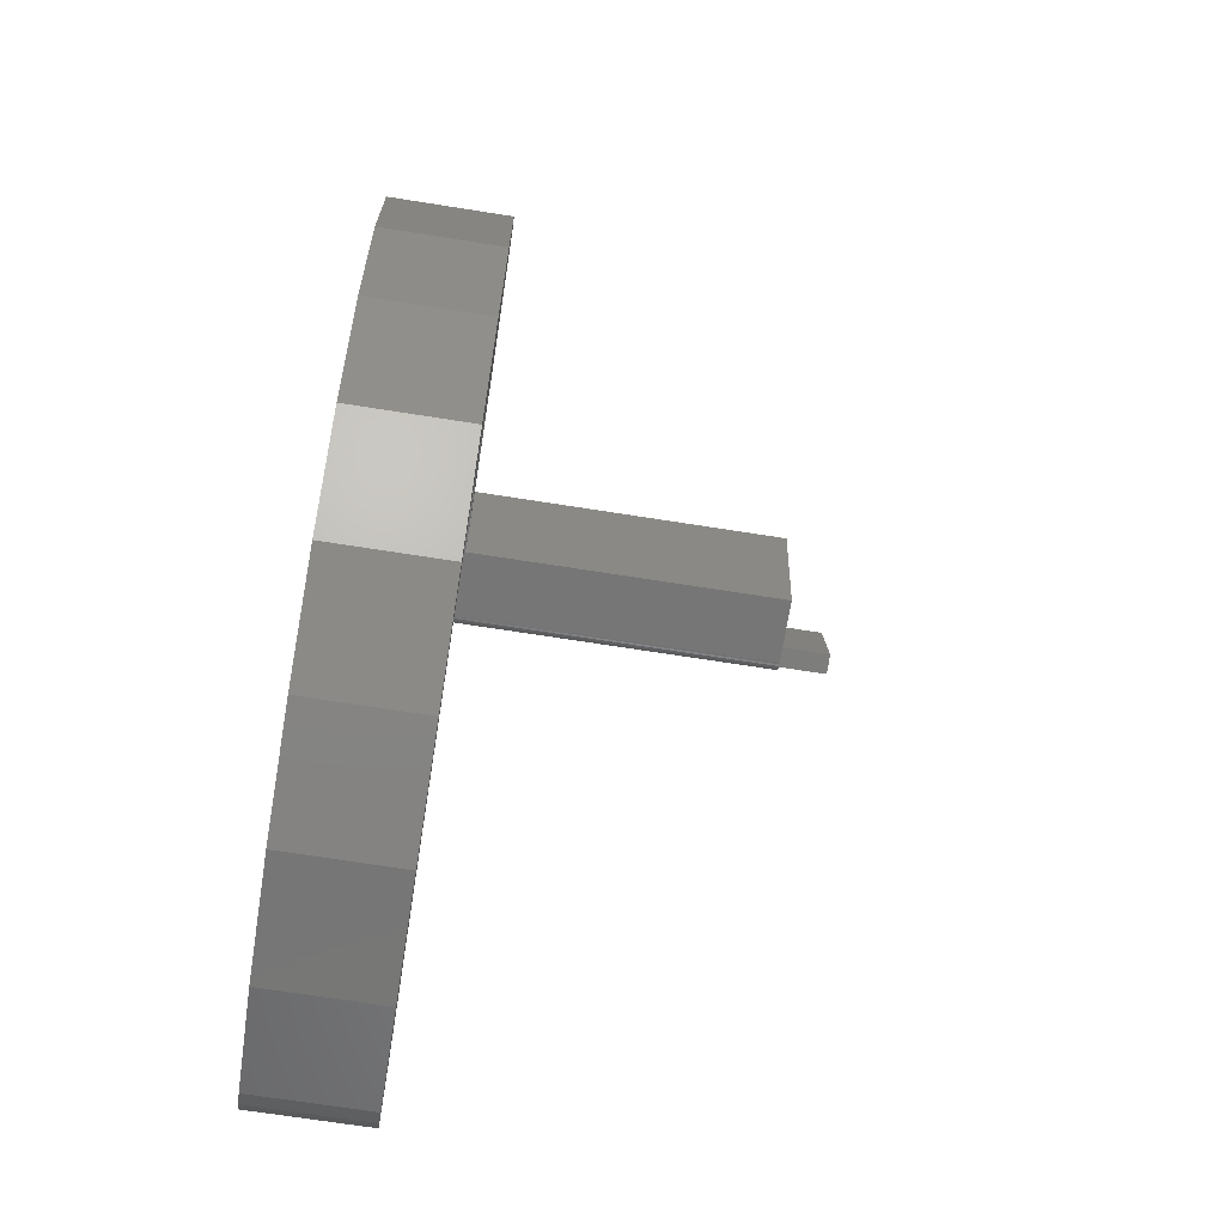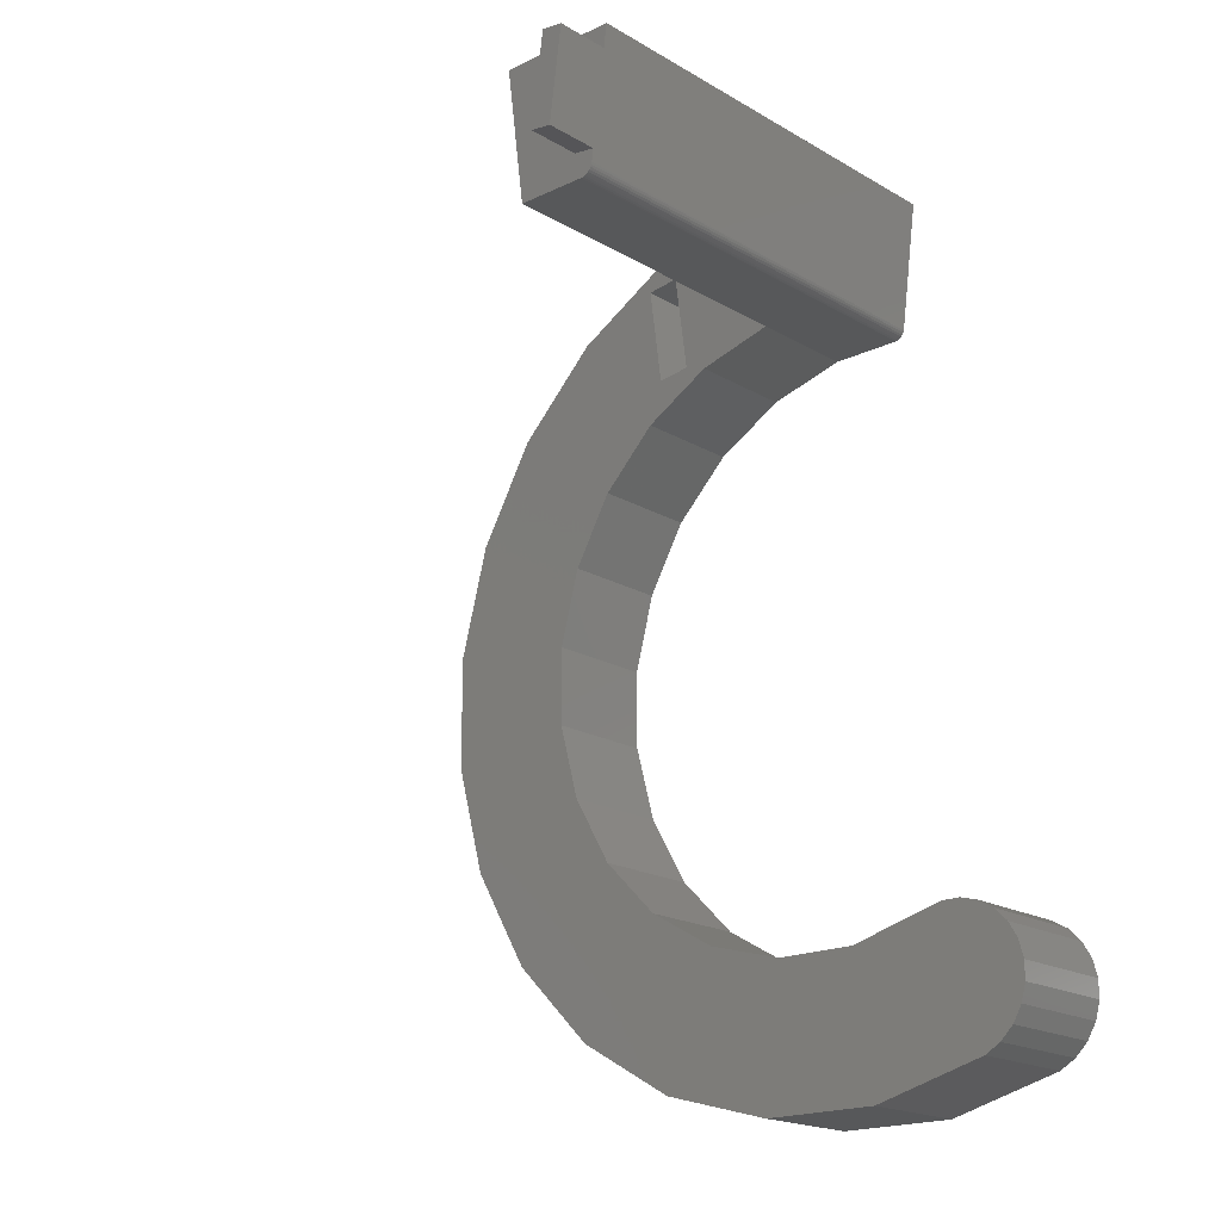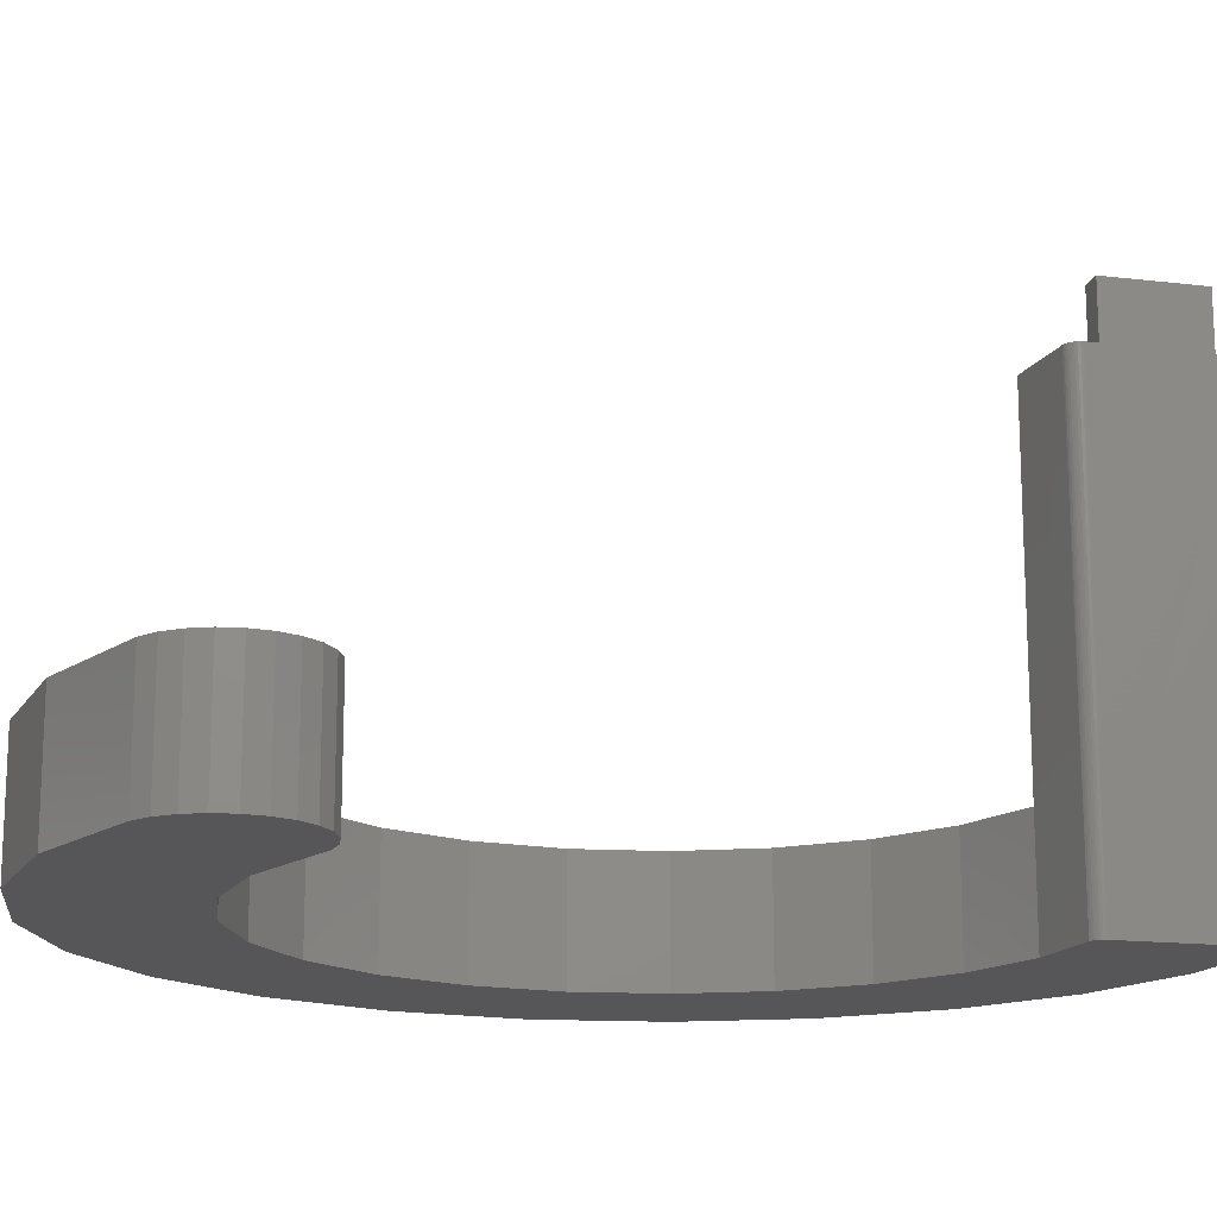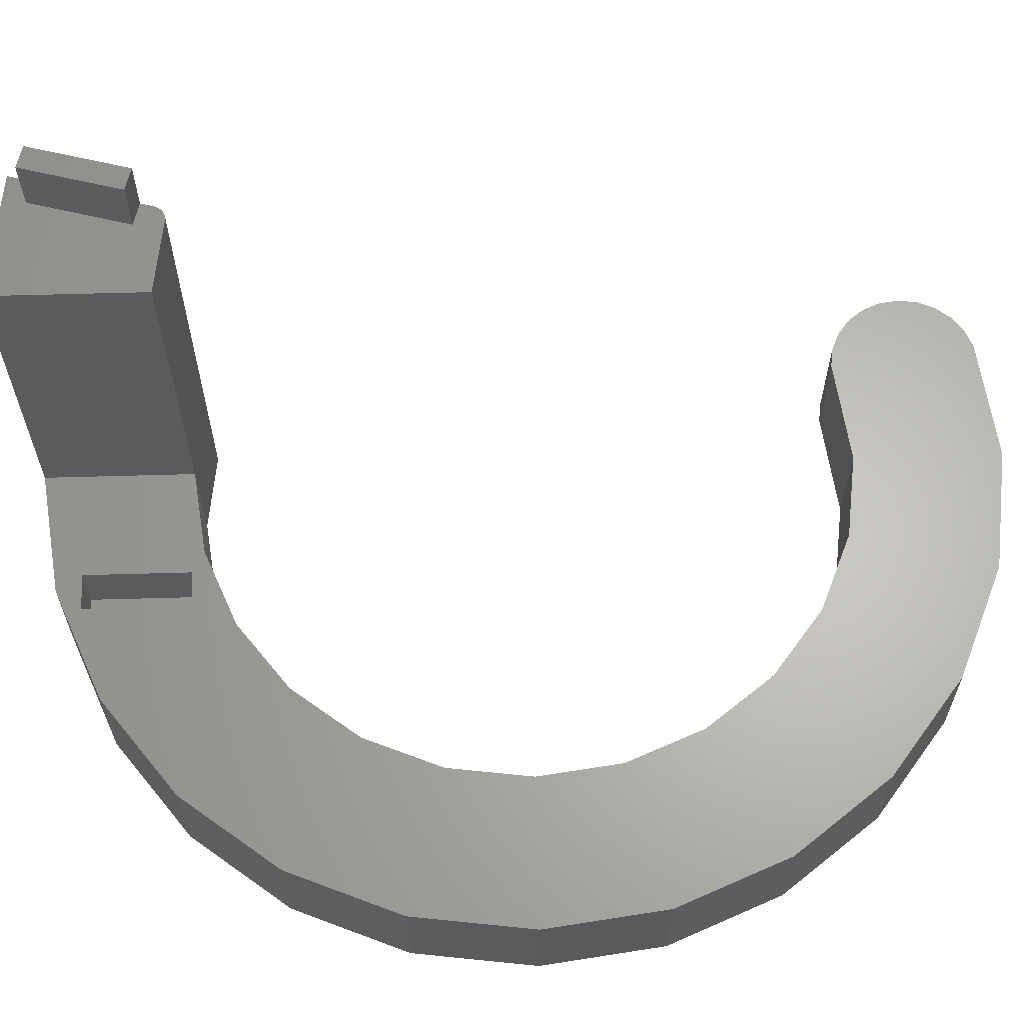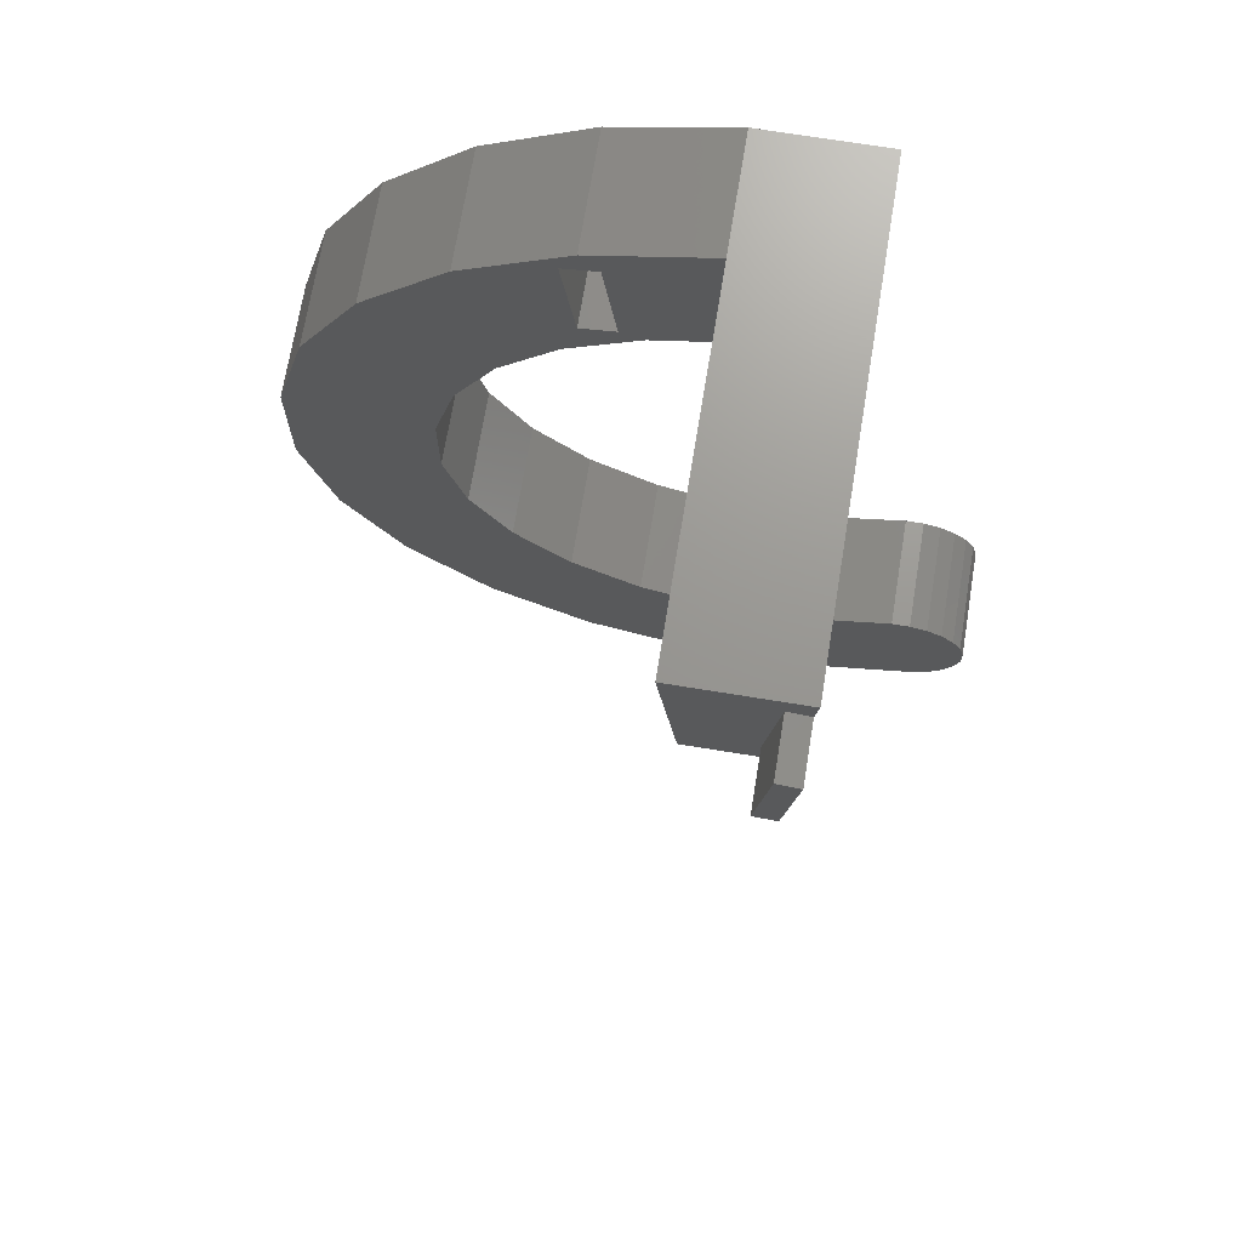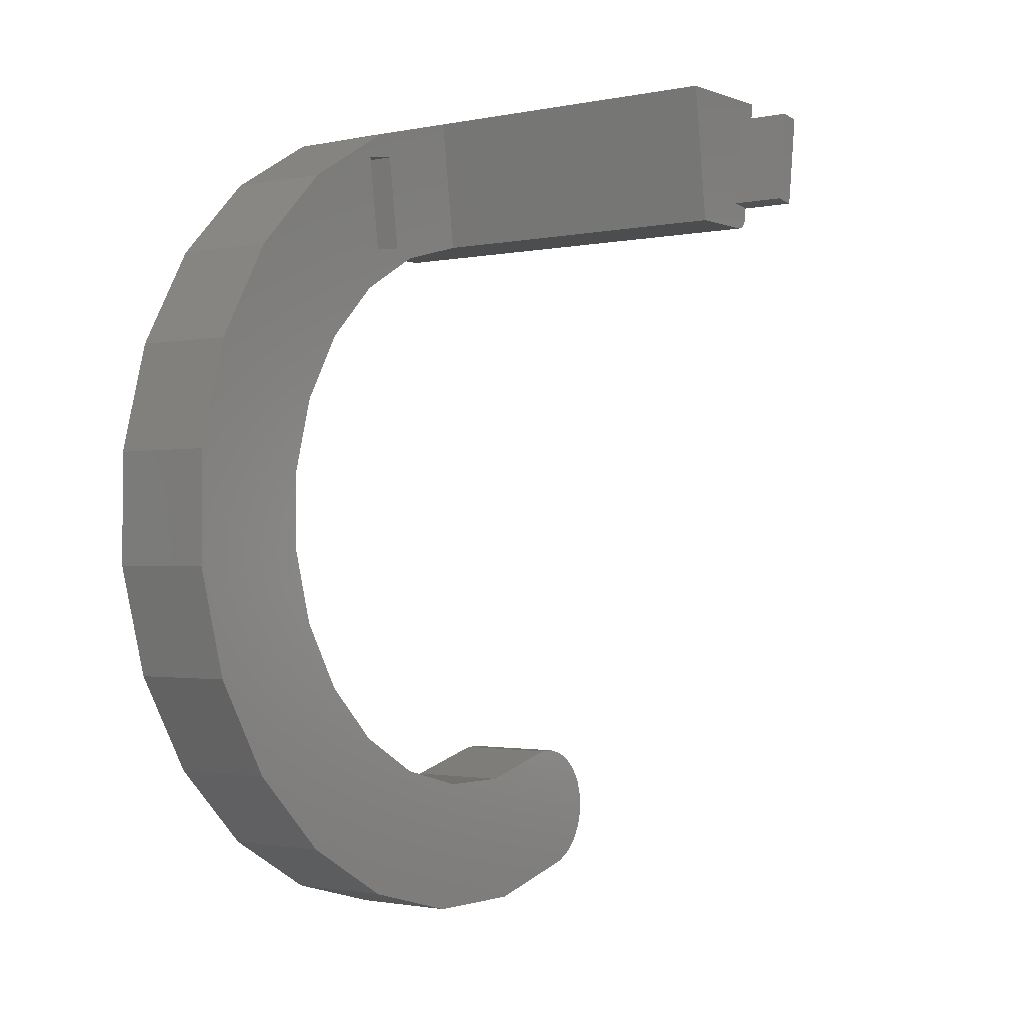
<metadata>
{"format":"stl","ext":"stl","renderer":"f3d","projection":"perspective","resolution":1024,"background":"white","views":[{"elev":-68.9,"azim":-99.0,"up":"+Y"},{"elev":-18.8,"azim":42.1,"up":"+Y"},{"elev":-16.2,"azim":68.6,"up":"+Z"},{"elev":64.4,"azim":-84.1,"up":"+Z"},{"elev":70.4,"azim":9.3,"up":"+Y"},{"elev":-1.5,"azim":-53.6,"up":"+Y"}]}
</metadata>
<code>
# stl→obj: 114 verts, 224 faces
v 34.53 2.473 5
v 35.7 -6.45 10
v 34.53 2.473 10
v 35.7 -6.45 5
v 32.73 -6.842 5
v 32.73 -6.842 10
v 31.55 2.081 10
v 31.55 2.081 5
v 32.91 -69.5 -1.41e-15
v 23.87 -64.27 10
v 23.87 -64.27 -2.82e-15
v 32.91 -69.5 10
v 58.74 -57.95 10
v 51.81 -59.81 1.41e-15
v 51.81 -59.81 10
v 58.74 -57.95 9.87e-15
v 31.48 -54.36 -1.41e-15
v 26.4 -49.28 10
v 31.48 -54.36 10
v 26.4 -49.28 -1.41e-15
v 22.81 -22.02 -1.41e-15
v 26.4 -15.8 10
v 22.81 -22.02 10
v 26.4 -15.8 -1.41e-15
v 37.69 -7.134 0
v 31.48 -10.72 10
v 31.48 -10.72 7.05e-15
v 37.69 -7.134 10
v 22.81 -43.06 10
v 22.81 -43.06 -2.82e-15
v 16.48 -56.89 10
v 16.48 -56.89 -2.82e-15
v 53.44 7.118 40
v 42.99 7.118 10
v 42.99 7.118 40
v 42.99 7.118 1.41e-15
v 53.44 7.118 1.41e-15
v 44.63 -59.81 0
v 44.63 -59.81 10
v 20.95 -36.13 10
v 20.95 -36.13 -2.82e-15
v 44.63 -5.276 1.41e-15
v 44.63 -5.276 10
v 20.95 -28.95 10
v 20.95 -28.95 -2.82e-15
v 51.01 -5.257 1.269e-14
v 50.81 -5.276 40
v 51.01 -5.257 40
v 44.63 -5.276 40
v 23.87 -0.8061 10
v 16.48 -8.19 -2.82e-15
v 16.48 -8.19 10
v 23.87 -0.8061 -1.41e-15
v 42.99 -72.2 8.46e-15
v 42.99 -72.2 10
v 37.69 -57.95 10
v 37.69 -57.95 7.05e-15
v 32.91 4.415 8.46e-15
v 32.91 4.415 10
v 51.28 5.283 40
v 53.16 5.035 40
v 51.21 -5.202 40
v 51.39 -5.113 40
v 51.56 -4.993 40
v 51.7 -4.844 40
v 51.81 -4.673 40
v 51.89 -4.484 40
v 51.94 -4.284 40
v 50.2 -2.946 40
v 52.08 -3.194 40
v 11.26 -17.23 10
v 11.26 -17.23 -2.82e-15
v 11.26 -47.85 -2.82e-15
v 11.26 -47.85 10
v 63.52 -57.95 10
v 64.94 -58.76 10
v 61.95 -57.52 10
v 60.32 -57.52 10
v 63.52 -69.5 10
v 53.44 -72.2 10
v 64.94 -68.68 10
v 66.09 -67.53 10
v 66.91 -66.11 10
v 67.33 -64.54 10
v 67.33 -62.91 10
v 66.91 -61.33 10
v 66.09 -59.92 10
v 8.558 -37.76 10
v 8.558 -27.32 10
v 8.558 -27.32 -2.82e-15
v 8.558 -37.76 -4.23e-15
v 53.44 -72.2 1.41e-15
v 51.89 -4.484 1.269e-14
v 53.16 5.035 44.8
v 52.08 -3.194 44.8
v 63.52 -69.5 1.41e-15
v 50.2 -2.946 44.8
v 51.28 5.283 44.8
v 64.94 -68.68 4.23e-15
v 66.09 -67.53 4.23e-15
v 66.91 -66.11 4.23e-15
v 67.33 -64.54 4.23e-15
v 67.33 -62.91 4.23e-15
v 66.91 -61.33 4.23e-15
v 66.09 -59.92 4.23e-15
v 64.94 -58.76 4.23e-15
v 51.21 -5.202 1.269e-14
v 51.39 -5.113 1.269e-14
v 51.56 -4.993 1.269e-14
v 51.7 -4.844 1.269e-14
v 51.81 -4.673 1.269e-14
v 63.52 -57.95 4.23e-15
v 61.95 -57.52 4.23e-15
v 60.32 -57.52 7.05e-15
f 1 2 3
f 2 1 4
f 2 5 6
f 5 2 4
f 1 7 8
f 7 1 3
f 5 7 6
f 7 5 8
f 1 5 4
f 5 1 8
f 9 10 11
f 10 9 12
f 13 14 15
f 14 13 16
f 17 18 19
f 18 17 20
f 21 22 23
f 22 21 24
f 25 26 27
f 26 25 28
f 20 29 18
f 29 20 30
f 31 11 10
f 11 31 32
f 33 34 35
f 34 33 36
f 36 33 37
f 15 38 39
f 38 15 14
f 30 40 29
f 40 30 41
f 42 28 25
f 28 42 43
f 41 44 40
f 44 41 45
f 46 43 42
f 43 46 47
f 47 46 48
f 47 49 43
f 50 51 52
f 51 50 53
f 54 12 9
f 12 54 55
f 56 17 19
f 17 56 57
f 50 58 53
f 58 50 59
f 39 57 56
f 57 39 38
f 33 60 61
f 62 47 48
f 47 62 49
f 49 62 63
f 49 63 64
f 49 64 65
f 49 65 66
f 49 66 67
f 49 67 68
f 49 68 69
f 49 69 35
f 69 68 70
f 35 69 60
f 35 60 33
f 51 71 52
f 71 51 72
f 34 49 35
f 49 34 43
f 73 31 74
f 31 73 32
f 75 15 76
f 15 75 13
f 13 75 77
f 13 77 78
f 43 2 28
f 2 43 3
f 3 43 34
f 3 34 59
f 79 55 80
f 55 79 81
f 55 81 12
f 12 81 82
f 12 82 83
f 12 83 84
f 12 84 10
f 10 84 85
f 10 85 86
f 10 86 87
f 10 87 76
f 10 76 15
f 10 15 39
f 10 39 31
f 31 39 56
f 31 56 19
f 31 19 74
f 74 19 18
f 74 18 29
f 74 29 88
f 88 29 40
f 88 40 89
f 89 40 44
f 89 44 23
f 89 23 71
f 71 23 22
f 71 22 26
f 71 26 52
f 52 26 28
f 52 28 6
f 6 28 2
f 52 6 7
f 52 7 50
f 50 7 59
f 59 7 3
f 34 58 59
f 58 34 36
f 90 88 89
f 88 90 91
f 92 55 54
f 55 92 80
f 27 22 24
f 22 27 26
f 72 89 71
f 89 72 90
f 93 68 67
f 68 93 70
f 70 93 61
f 61 93 33
f 33 93 37
f 70 94 95
f 94 70 61
f 96 80 92
f 80 96 79
f 45 23 44
f 23 45 21
f 91 74 88
f 74 91 73
f 94 97 95
f 97 94 98
f 94 60 98
f 60 94 61
f 60 97 98
f 97 60 69
f 70 97 69
f 97 70 95
f 54 96 92
f 96 54 9
f 96 9 99
f 99 9 100
f 100 9 101
f 101 9 102
f 102 9 11
f 102 11 103
f 103 11 104
f 104 11 105
f 105 11 106
f 106 11 14
f 14 11 38
f 38 11 32
f 38 32 57
f 57 32 17
f 17 32 73
f 17 73 20
f 20 73 30
f 30 73 91
f 30 91 41
f 41 91 90
f 41 90 45
f 45 90 21
f 21 90 72
f 21 72 24
f 24 72 27
f 27 72 51
f 27 51 25
f 25 51 42
f 42 107 46
f 107 42 108
f 108 42 109
f 109 42 110
f 110 42 111
f 111 42 93
f 93 42 37
f 37 42 51
f 37 51 53
f 37 53 58
f 37 58 36
f 14 112 106
f 112 14 16
f 112 16 113
f 113 16 114
f 99 79 96
f 79 99 81
f 100 81 99
f 81 100 82
f 100 83 82
f 83 100 101
f 101 84 83
f 84 101 102
f 102 85 84
f 85 102 103
f 103 86 85
f 86 103 104
f 104 87 86
f 87 104 105
f 105 76 87
f 76 105 106
f 76 112 75
f 112 76 106
f 75 113 77
f 113 75 112
f 77 114 78
f 114 77 113
f 78 16 13
f 16 78 114
f 46 62 48
f 62 46 107
f 111 67 66
f 67 111 93
f 110 66 65
f 66 110 111
f 109 65 64
f 65 109 110
f 108 64 63
f 64 108 109
f 107 63 62
f 63 107 108

</code>
